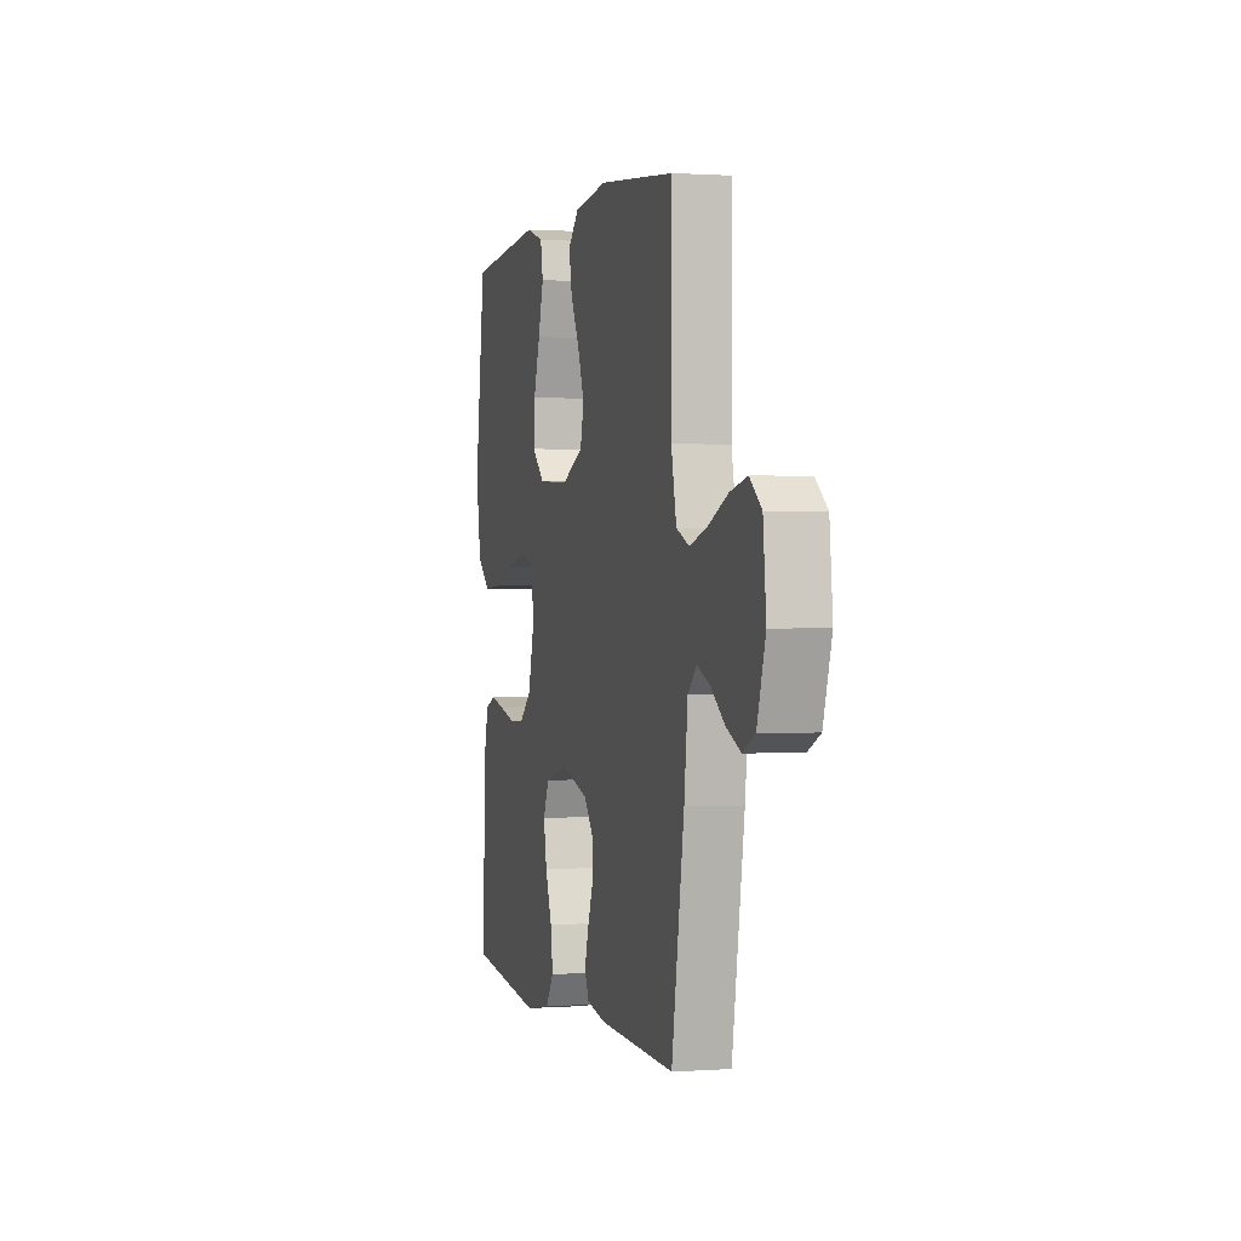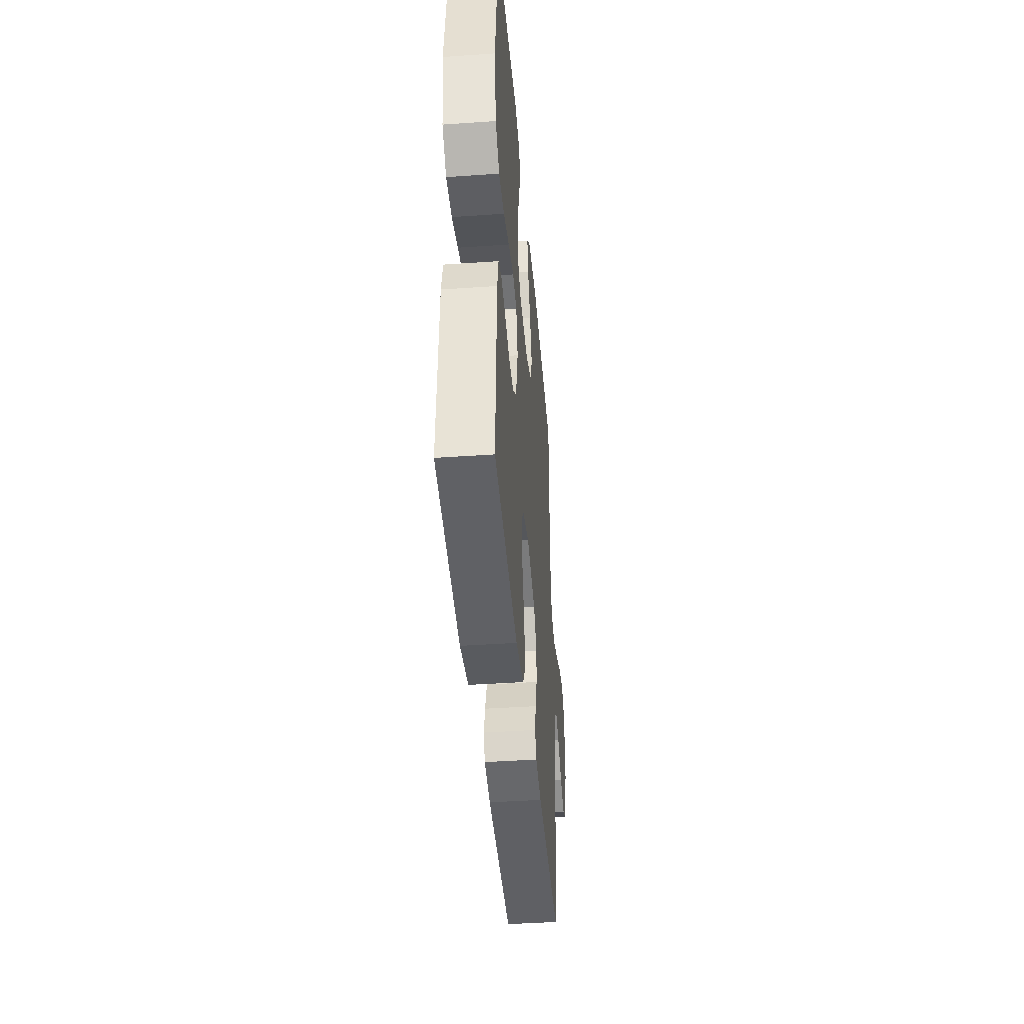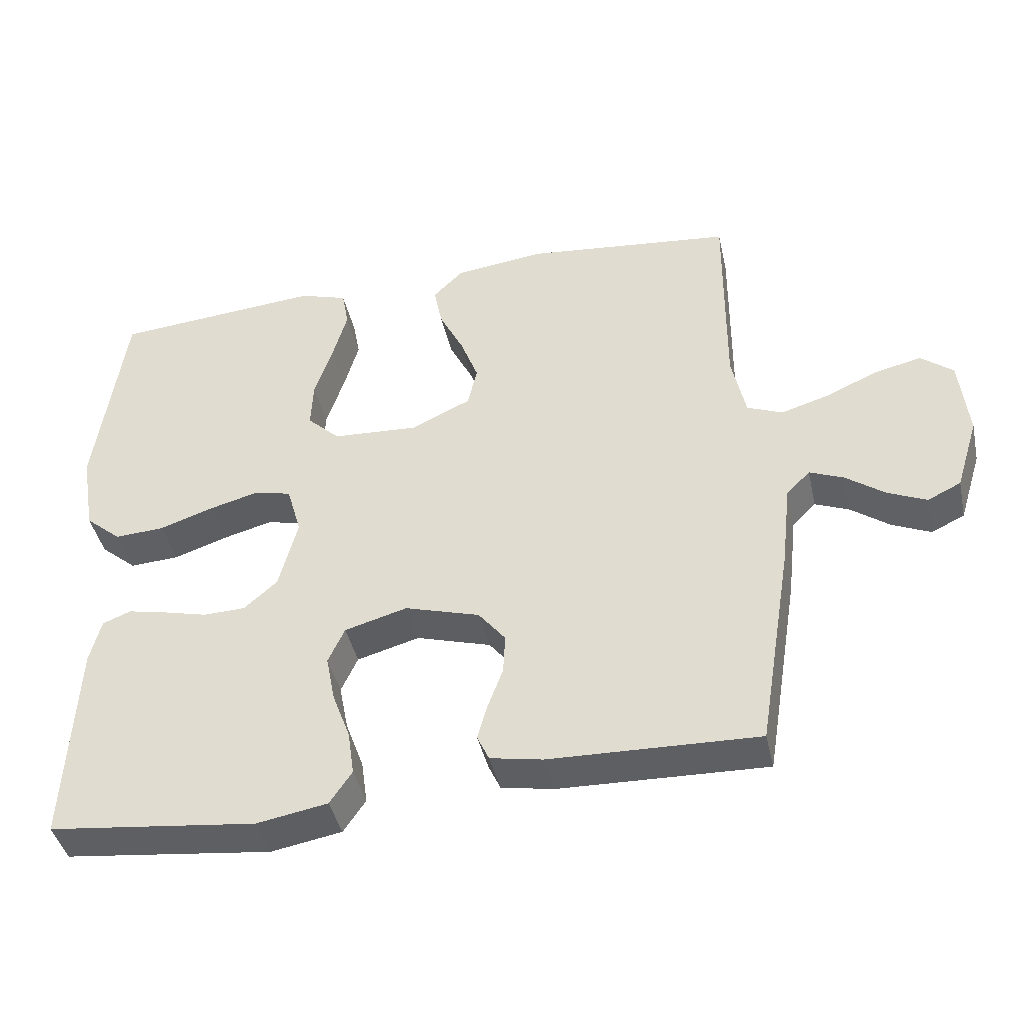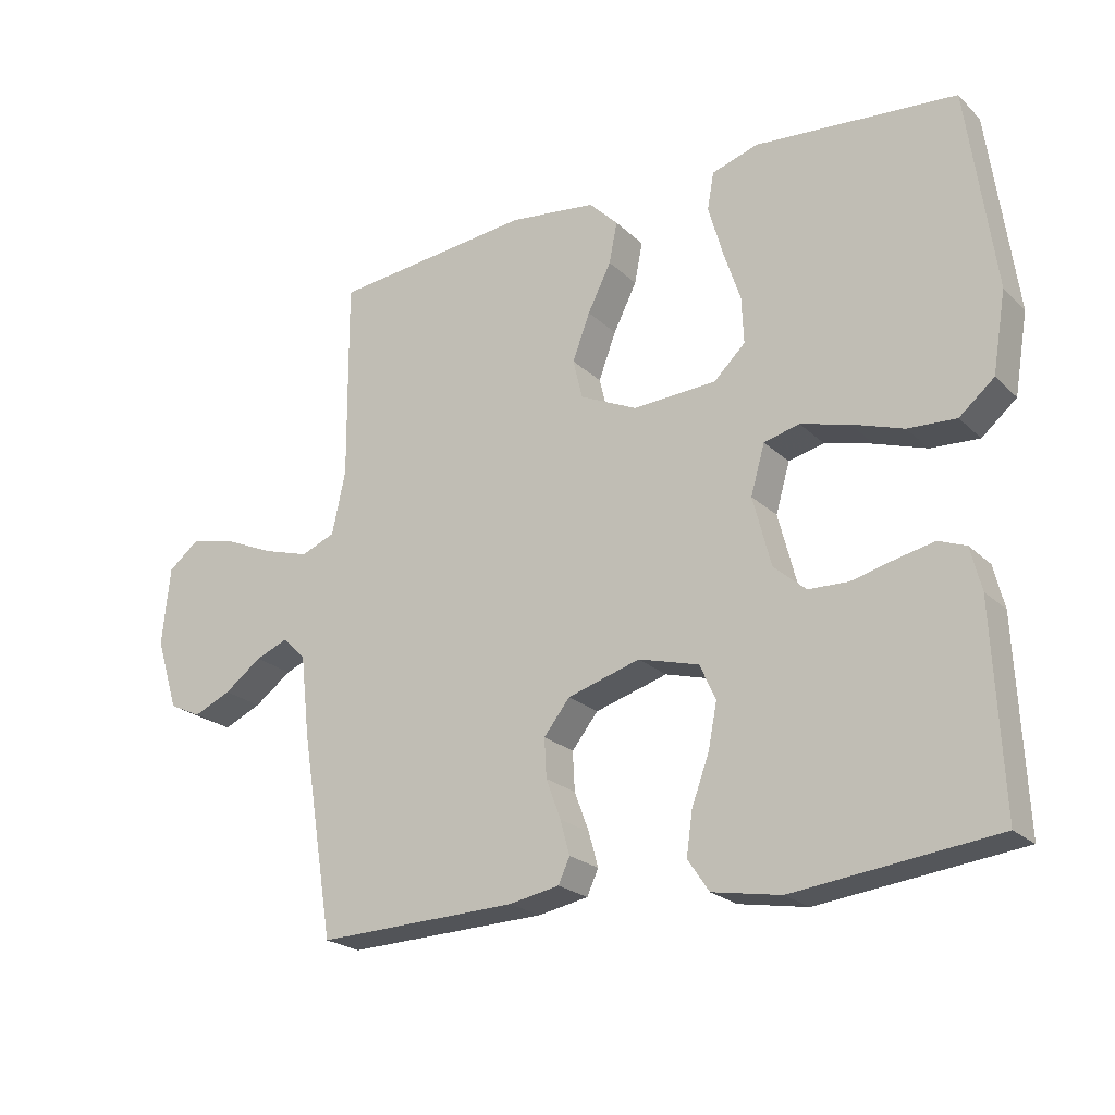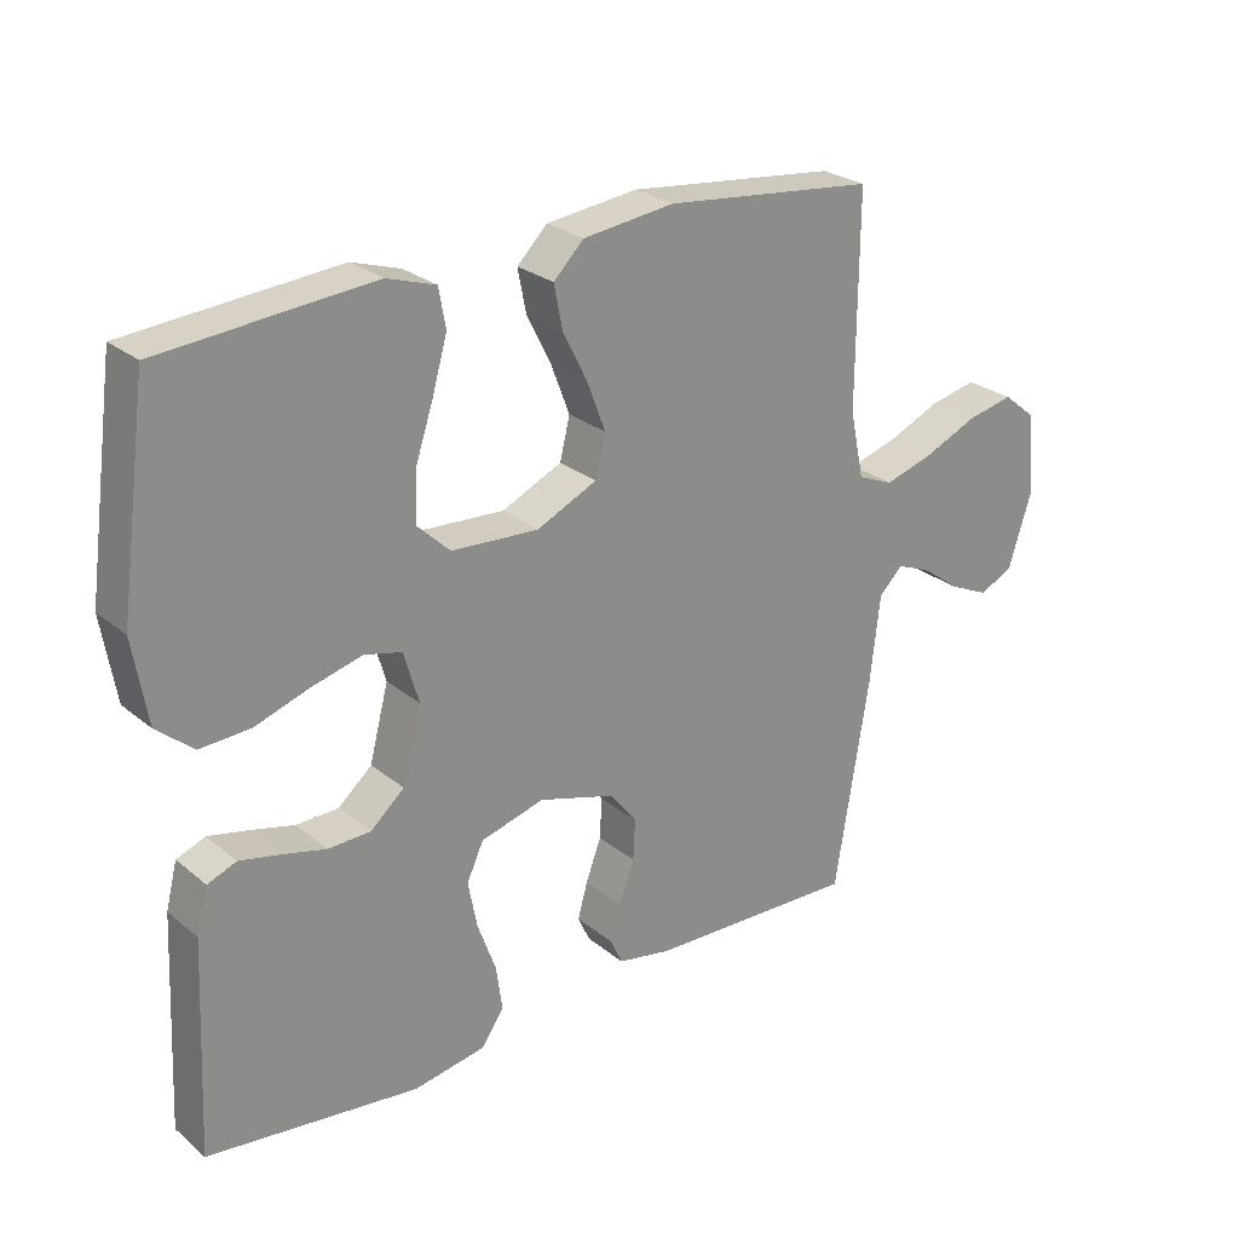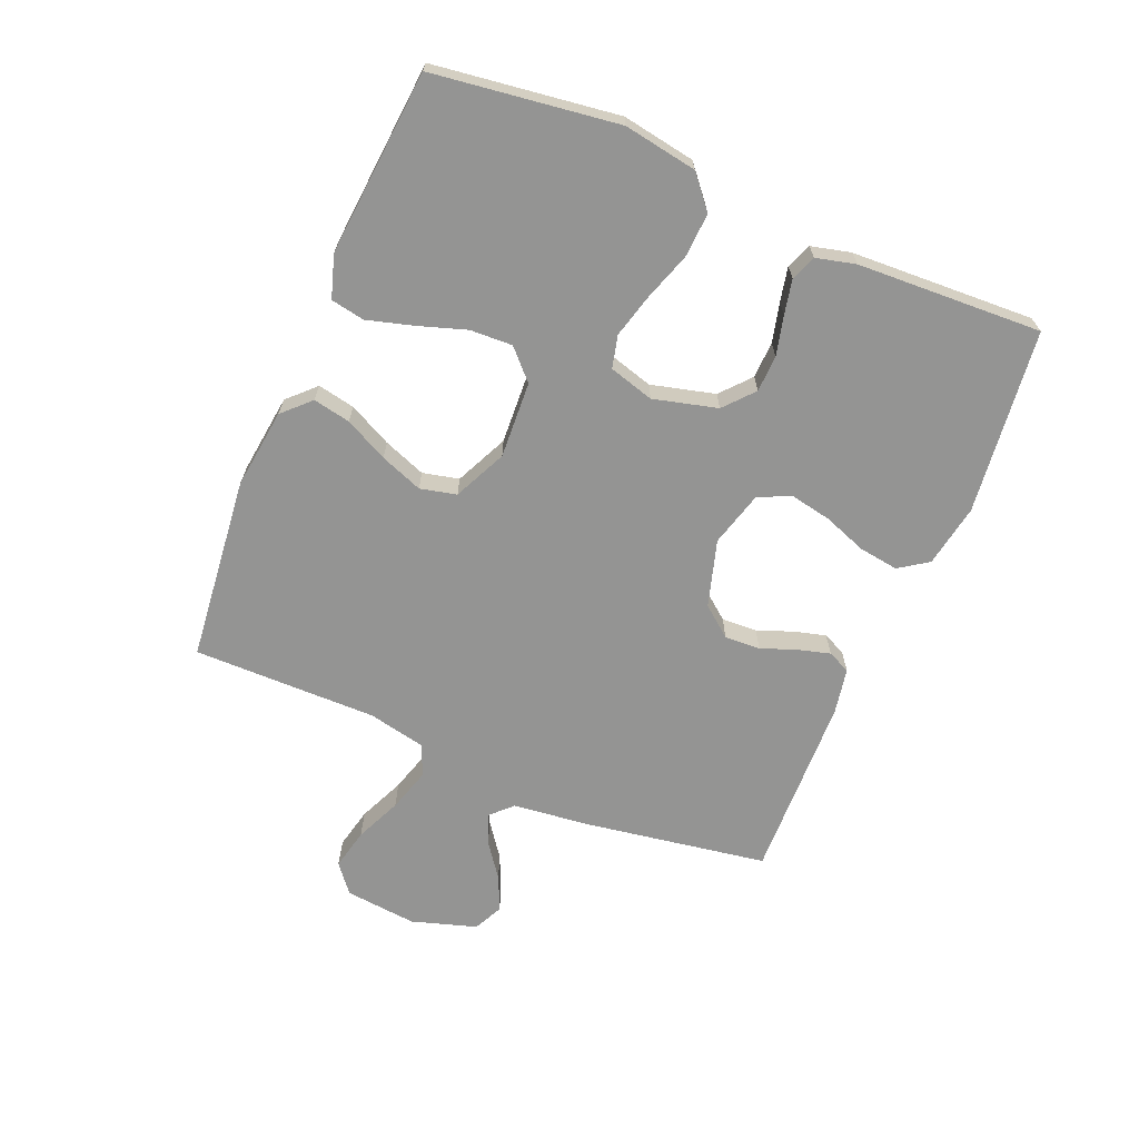
<metadata>
{"format":"obj","ext":"obj","renderer":"f3d","projection":"perspective","resolution":1024,"background":"white","views":[{"elev":0.8,"azim":-105.0,"up":"+Z"},{"elev":-42.1,"azim":94.8,"up":"+Z"},{"elev":-42.2,"azim":-167.5,"up":"+Z"},{"elev":-22.4,"azim":32.7,"up":"+Z"},{"elev":25.9,"azim":142.0,"up":"+Z"},{"elev":-67.0,"azim":67.2,"up":"+Y"}]}
</metadata>
<code>
v -0.5 0.07 -0.5
v -0.549 0.07 -0.2
v -0.563 0.07 -0.077
v -0.597 0.07 -0.043
v -0.646 0.07 -0.063
v -0.702 0.07 -0.104
v -0.758 0.07 -0.129
v -0.806 0.07 -0.106
v -0.839 0.07 0
v -0.827 0.07 0.117
v -0.781 0.07 0.154
v -0.714 0.07 0.139
v -0.639 0.07 0.106
v -0.569 0.07 0.085
v -0.518 0.07 0.106
v -0.498 0.07 0.2
v -0.5 0.07 0.5
v -0.2 0.07 0.532
v -0.07 0.07 0.516
v -0.027 0.07 0.473
v -0.039 0.07 0.412
v -0.074 0.07 0.342
v -0.1 0.07 0.273
v -0.086 0.07 0.214
v 0 0.07 0.174
v 0.124 0.07 0.181
v 0.171 0.07 0.226
v 0.168 0.07 0.295
v 0.142 0.07 0.374
v 0.121 0.07 0.448
v 0.131 0.07 0.503
v 0.2 0.07 0.525
v 0.5 0.07 0.5
v 0.541 0.07 0.2
v 0.521 0.07 0.081
v 0.469 0.07 0.037
v 0.397 0.07 0.041
v 0.32 0.07 0.067
v 0.248 0.07 0.086
v 0.195 0.07 0.073
v 0.174 0.07 0
v 0.201 0.07 -0.104
v 0.249 0.07 -0.146
v 0.309 0.07 -0.148
v 0.373 0.07 -0.132
v 0.429 0.07 -0.12
v 0.47 0.07 -0.136
v 0.486 0.07 -0.2
v 0.5 0.07 -0.5
v 0.2 0.07 -0.535
v 0.098 0.07 -0.517
v 0.066 0.07 -0.47
v 0.075 0.07 -0.406
v 0.101 0.07 -0.335
v 0.114 0.07 -0.268
v 0.09 0.07 -0.216
v 0 0.07 -0.191
v -0.108 0.07 -0.223
v -0.147 0.07 -0.272
v -0.144 0.07 -0.33
v -0.122 0.07 -0.389
v -0.108 0.07 -0.44
v -0.125 0.07 -0.477
v -0.2 0.07 -0.491
v -0.5 0 -0.5
v -0.549 0 -0.2
v -0.563 0 -0.077
v -0.597 0 -0.043
v -0.646 0 -0.063
v -0.702 0 -0.104
v -0.758 0 -0.129
v -0.806 0 -0.106
v -0.839 0 0
v -0.827 0 0.117
v -0.781 0 0.154
v -0.714 0 0.139
v -0.639 0 0.106
v -0.569 0 0.085
v -0.518 0 0.106
v -0.498 0 0.2
v -0.5 0 0.5
v -0.2 0 0.532
v -0.07 0 0.516
v -0.027 0 0.473
v -0.039 0 0.412
v -0.074 0 0.342
v -0.1 0 0.273
v -0.086 0 0.214
v 0 0 0.174
v 0.124 0 0.181
v 0.171 0 0.226
v 0.168 0 0.295
v 0.142 0 0.374
v 0.121 0 0.448
v 0.131 0 0.503
v 0.2 0 0.525
v 0.5 0 0.5
v 0.541 0 0.2
v 0.521 0 0.081
v 0.469 0 0.037
v 0.397 0 0.041
v 0.32 0 0.067
v 0.248 0 0.086
v 0.195 0 0.073
v 0.174 0 0
v 0.201 0 -0.104
v 0.249 0 -0.146
v 0.309 0 -0.148
v 0.373 0 -0.132
v 0.429 0 -0.12
v 0.47 0 -0.136
v 0.486 0 -0.2
v 0.5 0 -0.5
v 0.2 0 -0.535
v 0.098 0 -0.517
v 0.066 0 -0.47
v 0.075 0 -0.406
v 0.101 0 -0.335
v 0.114 0 -0.268
v 0.09 0 -0.216
v 0 0 -0.191
v -0.108 0 -0.223
v -0.147 0 -0.272
v -0.144 0 -0.33
v -0.122 0 -0.389
v -0.108 0 -0.44
v -0.125 0 -0.477
v -0.2 0 -0.491
f 1 2 3
f 64 1 3
f 63 64 3
f 62 63 3
f 61 62 3
f 60 61 3
f 59 60 3 4
f 58 59 4
f 57 58 4
f 52 53 54
f 51 52 54
f 50 51 54
f 49 50 54
f 48 49 54
f 47 48 54
f 46 47 54
f 45 46 54
f 44 45 54
f 43 44 54 55
f 42 43 55 56
f 36 37 38
f 35 36 38
f 34 35 38
f 33 34 38
f 32 33 38
f 31 32 38
f 30 31 38
f 29 30 38
f 28 29 38
f 27 28 38 39
f 26 27 39 40
f 20 21 22
f 19 20 22
f 18 19 22
f 17 18 22
f 16 17 22
f 15 16 22 23
f 14 15 23 24
f 11 12 13
f 10 11 13
f 9 10 13
f 8 9 13
f 7 8 13
f 6 7 13
f 5 6 13
f 4 5 13 14
f 14 24 25
f 4 14 25
f 57 4 25
f 57 25 26
f 56 57 26
f 42 56 26
f 41 42 26
f 26 40 41
f 67 66 65
f 67 65 128
f 67 128 127
f 67 127 126
f 67 126 125
f 67 125 124
f 68 67 124 123
f 68 123 122
f 68 122 121
f 118 117 116
f 118 116 115
f 118 115 114
f 118 114 113
f 118 113 112
f 118 112 111
f 118 111 110
f 118 110 109
f 118 109 108
f 119 118 108 107
f 120 119 107 106
f 102 101 100
f 102 100 99
f 102 99 98
f 102 98 97
f 102 97 96
f 102 96 95
f 102 95 94
f 102 94 93
f 102 93 92
f 103 102 92 91
f 104 103 91 90
f 86 85 84
f 86 84 83
f 86 83 82
f 86 82 81
f 86 81 80
f 87 86 80 79
f 88 87 79 78
f 77 76 75
f 77 75 74
f 77 74 73
f 77 73 72
f 77 72 71
f 77 71 70
f 77 70 69
f 78 77 69 68
f 89 88 78
f 89 78 68
f 89 68 121
f 90 89 121
f 90 121 120
f 90 120 106
f 90 106 105
f 105 104 90
f 1 65 66 2
f 2 66 67 3
f 3 67 68 4
f 4 68 69 5
f 5 69 70 6
f 6 70 71 7
f 7 71 72 8
f 8 72 73 9
f 9 73 74 10
f 10 74 75 11
f 11 75 76 12
f 12 76 77 13
f 13 77 78 14
f 14 78 79 15
f 15 79 80 16
f 16 80 81 17
f 17 81 82 18
f 18 82 83 19
f 19 83 84 20
f 20 84 85 21
f 21 85 86 22
f 22 86 87 23
f 23 87 88 24
f 24 88 89 25
f 25 89 90 26
f 26 90 91 27
f 27 91 92 28
f 28 92 93 29
f 29 93 94 30
f 30 94 95 31
f 31 95 96 32
f 32 96 97 33
f 33 97 98 34
f 34 98 99 35
f 35 99 100 36
f 36 100 101 37
f 37 101 102 38
f 38 102 103 39
f 39 103 104 40
f 40 104 105 41
f 41 105 106 42
f 42 106 107 43
f 43 107 108 44
f 44 108 109 45
f 45 109 110 46
f 46 110 111 47
f 47 111 112 48
f 48 112 113 49
f 49 113 114 50
f 50 114 115 51
f 51 115 116 52
f 52 116 117 53
f 53 117 118 54
f 54 118 119 55
f 55 119 120 56
f 56 120 121 57
f 57 121 122 58
f 58 122 123 59
f 59 123 124 60
f 60 124 125 61
f 61 125 126 62
f 62 126 127 63
f 63 127 128 64
f 64 128 65 1

</code>
